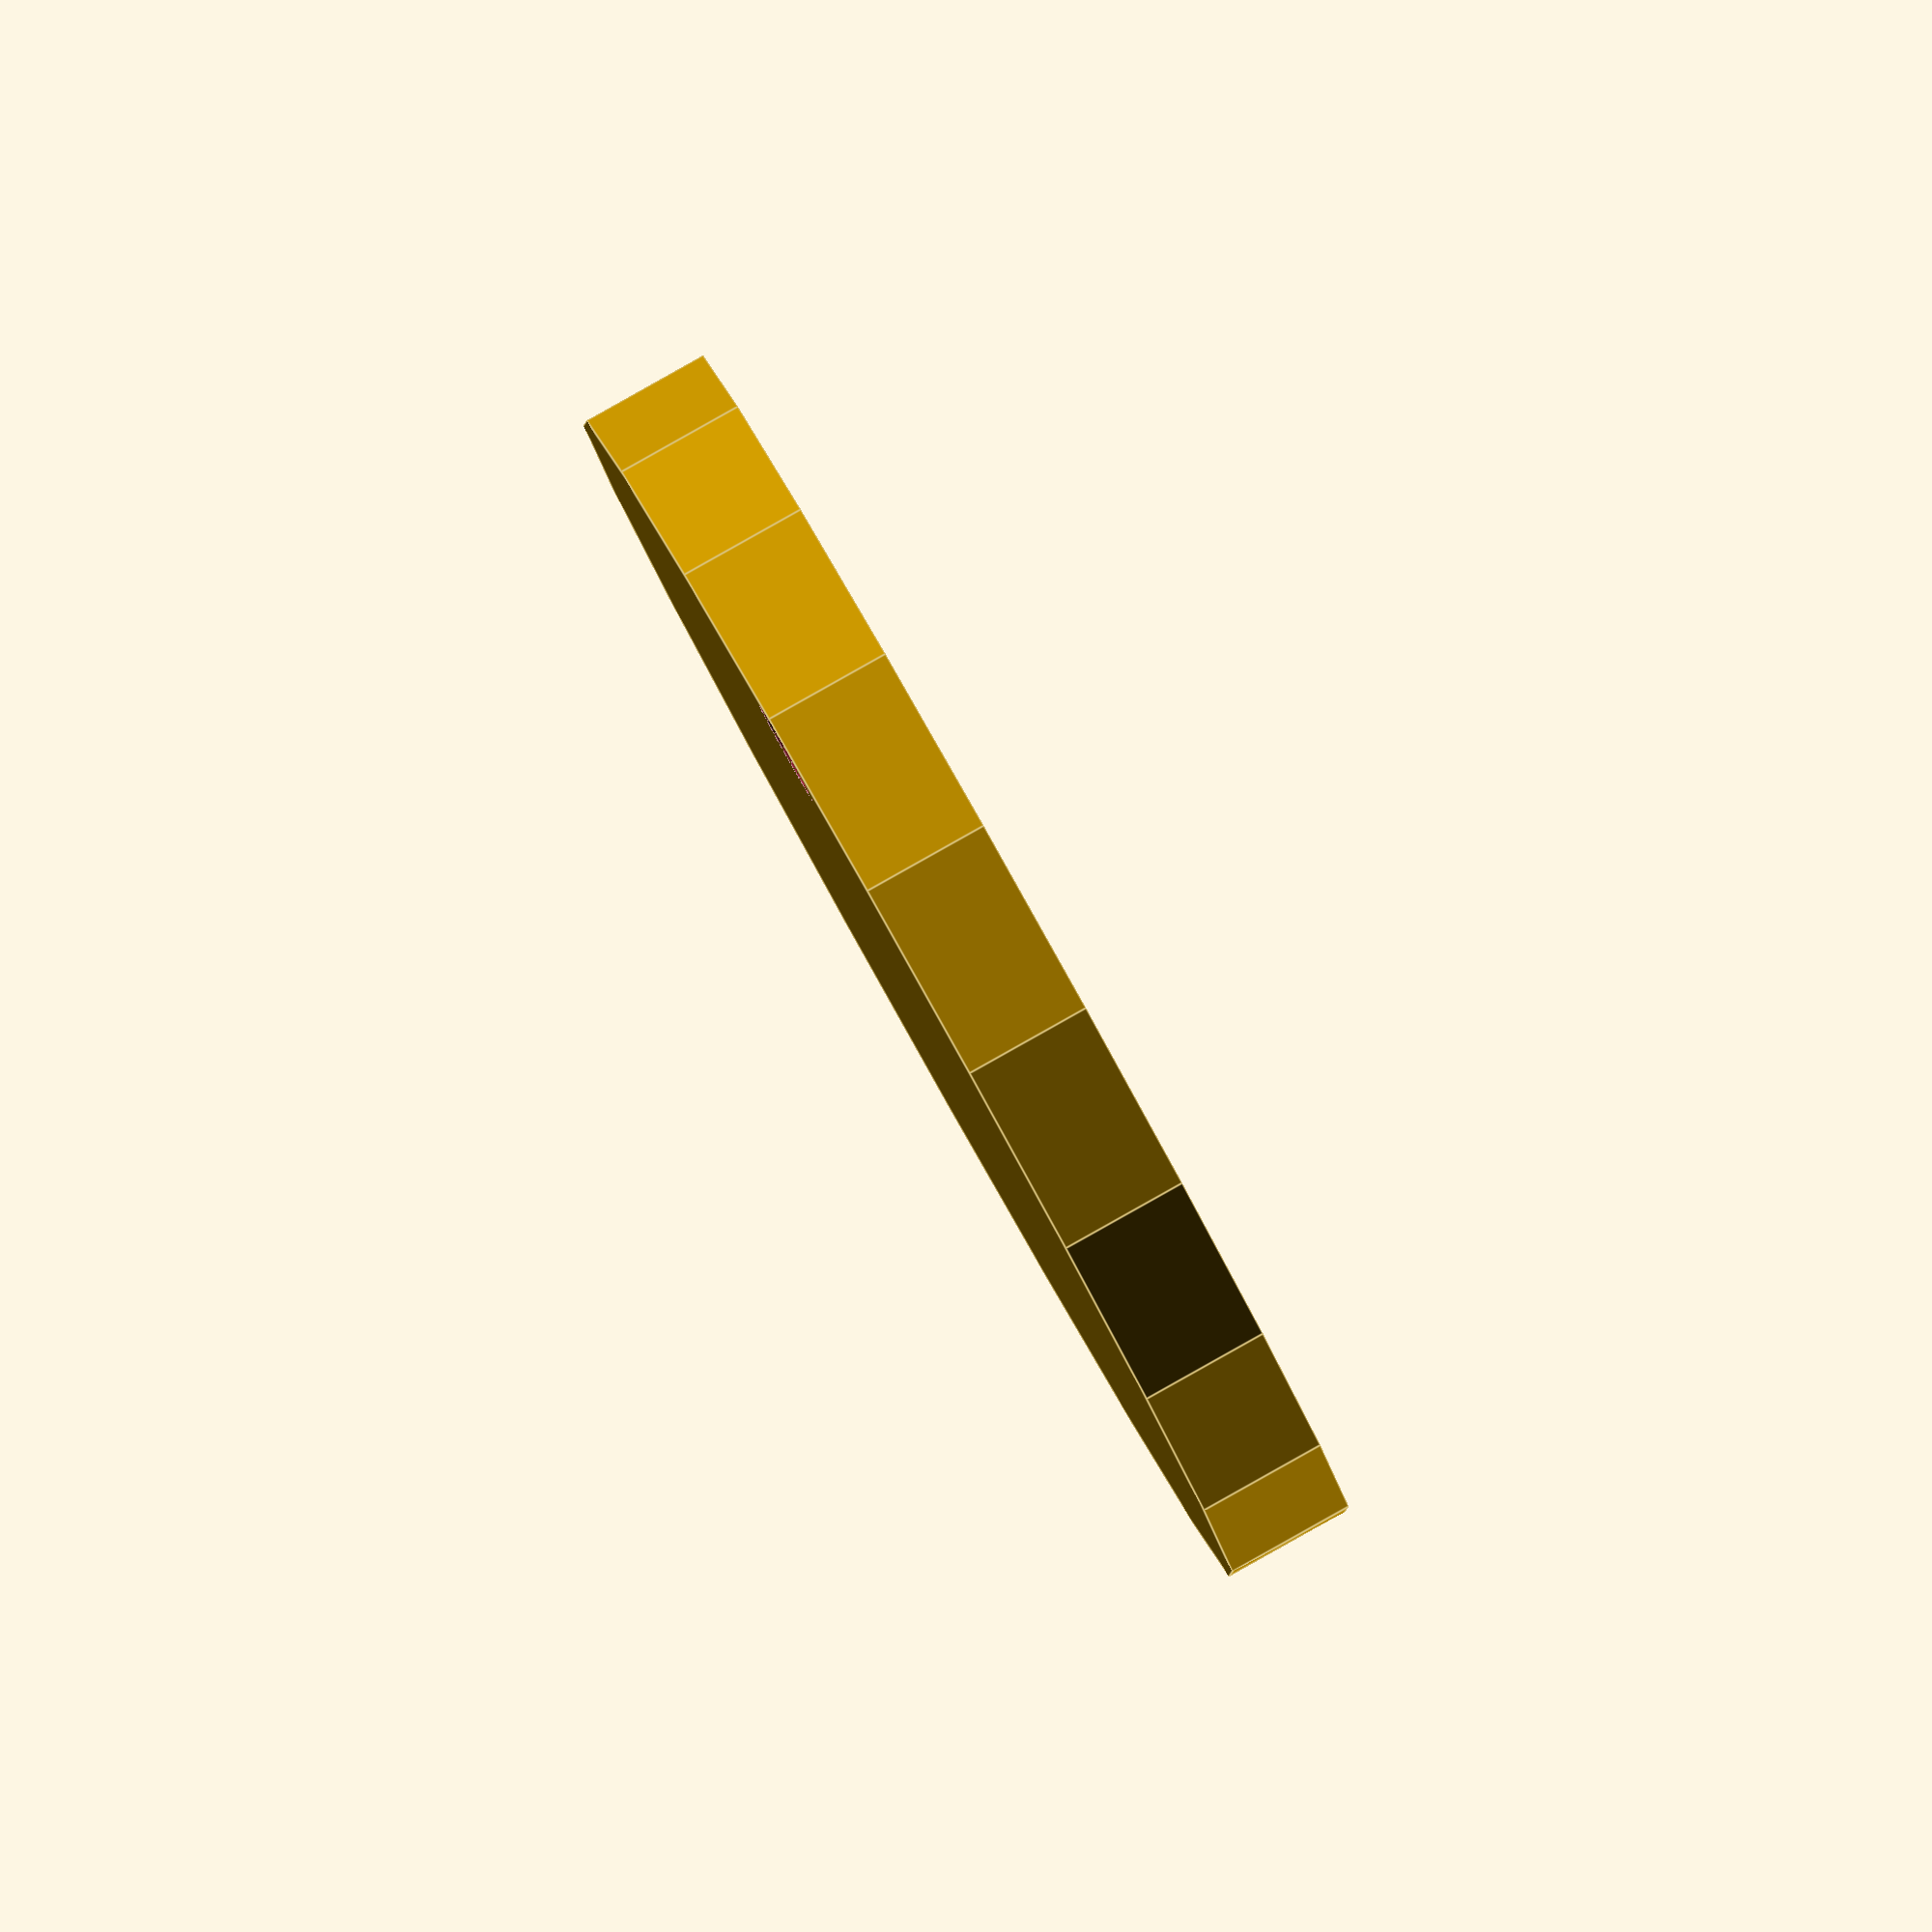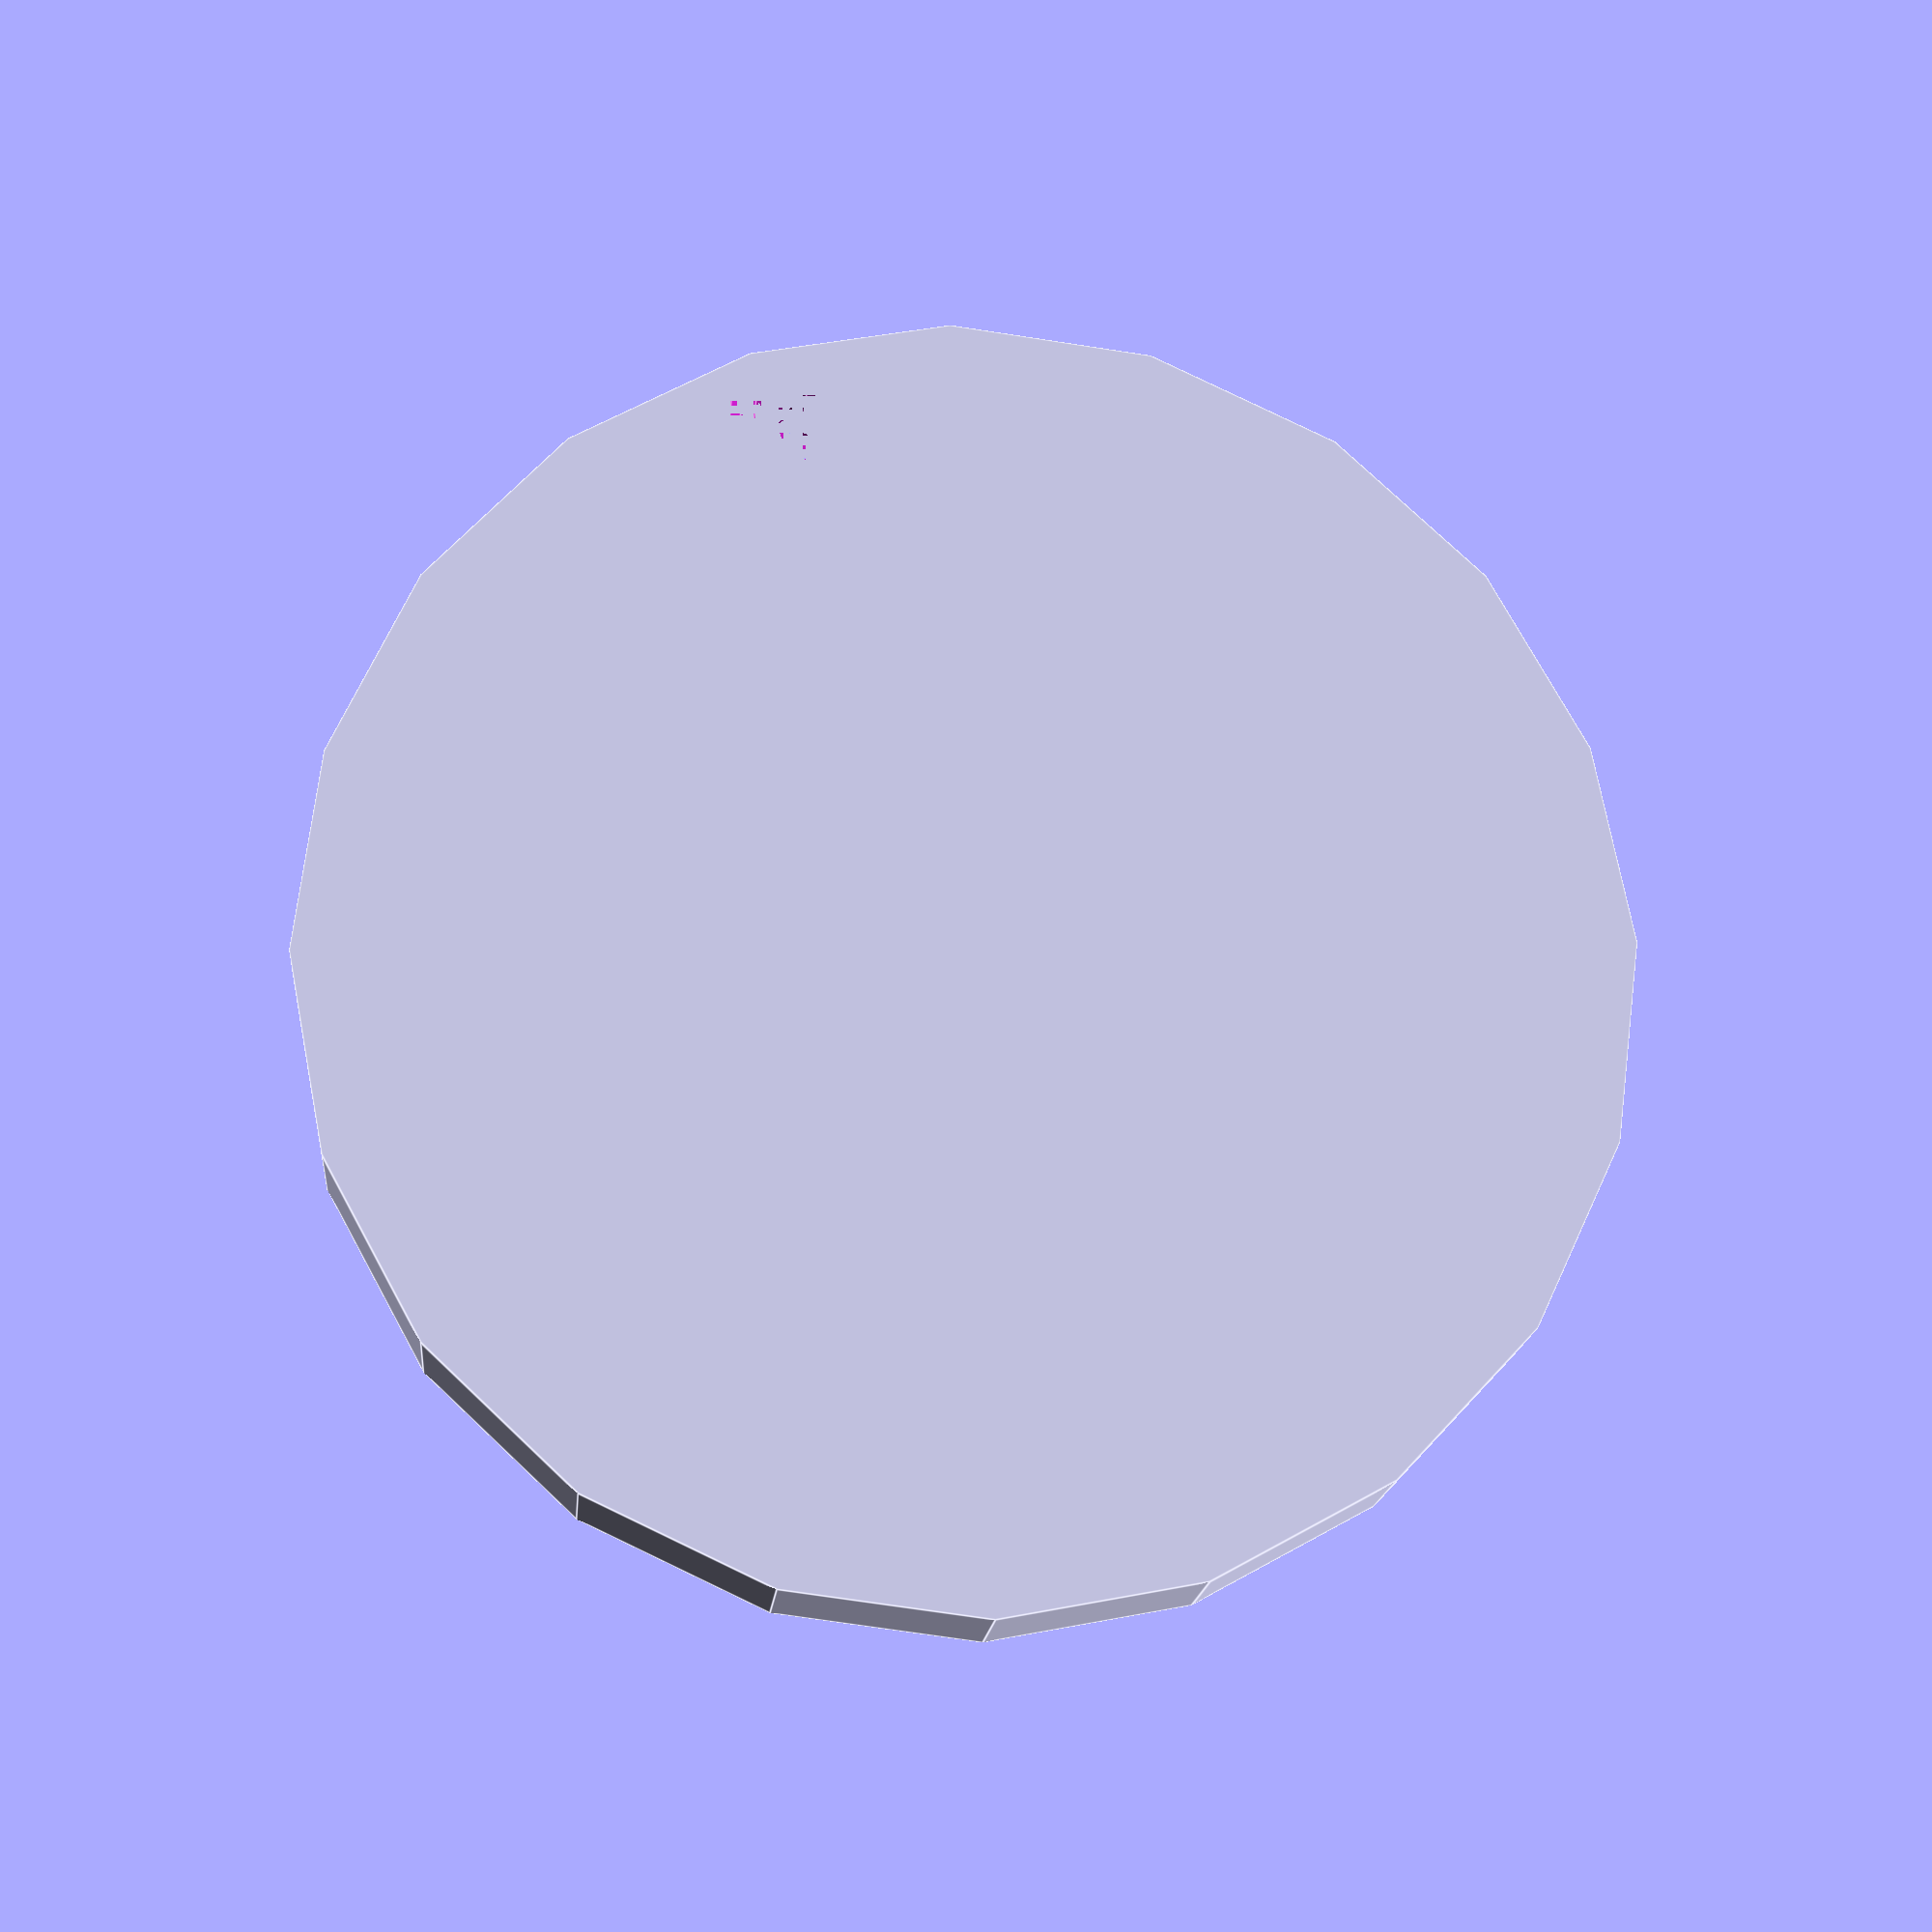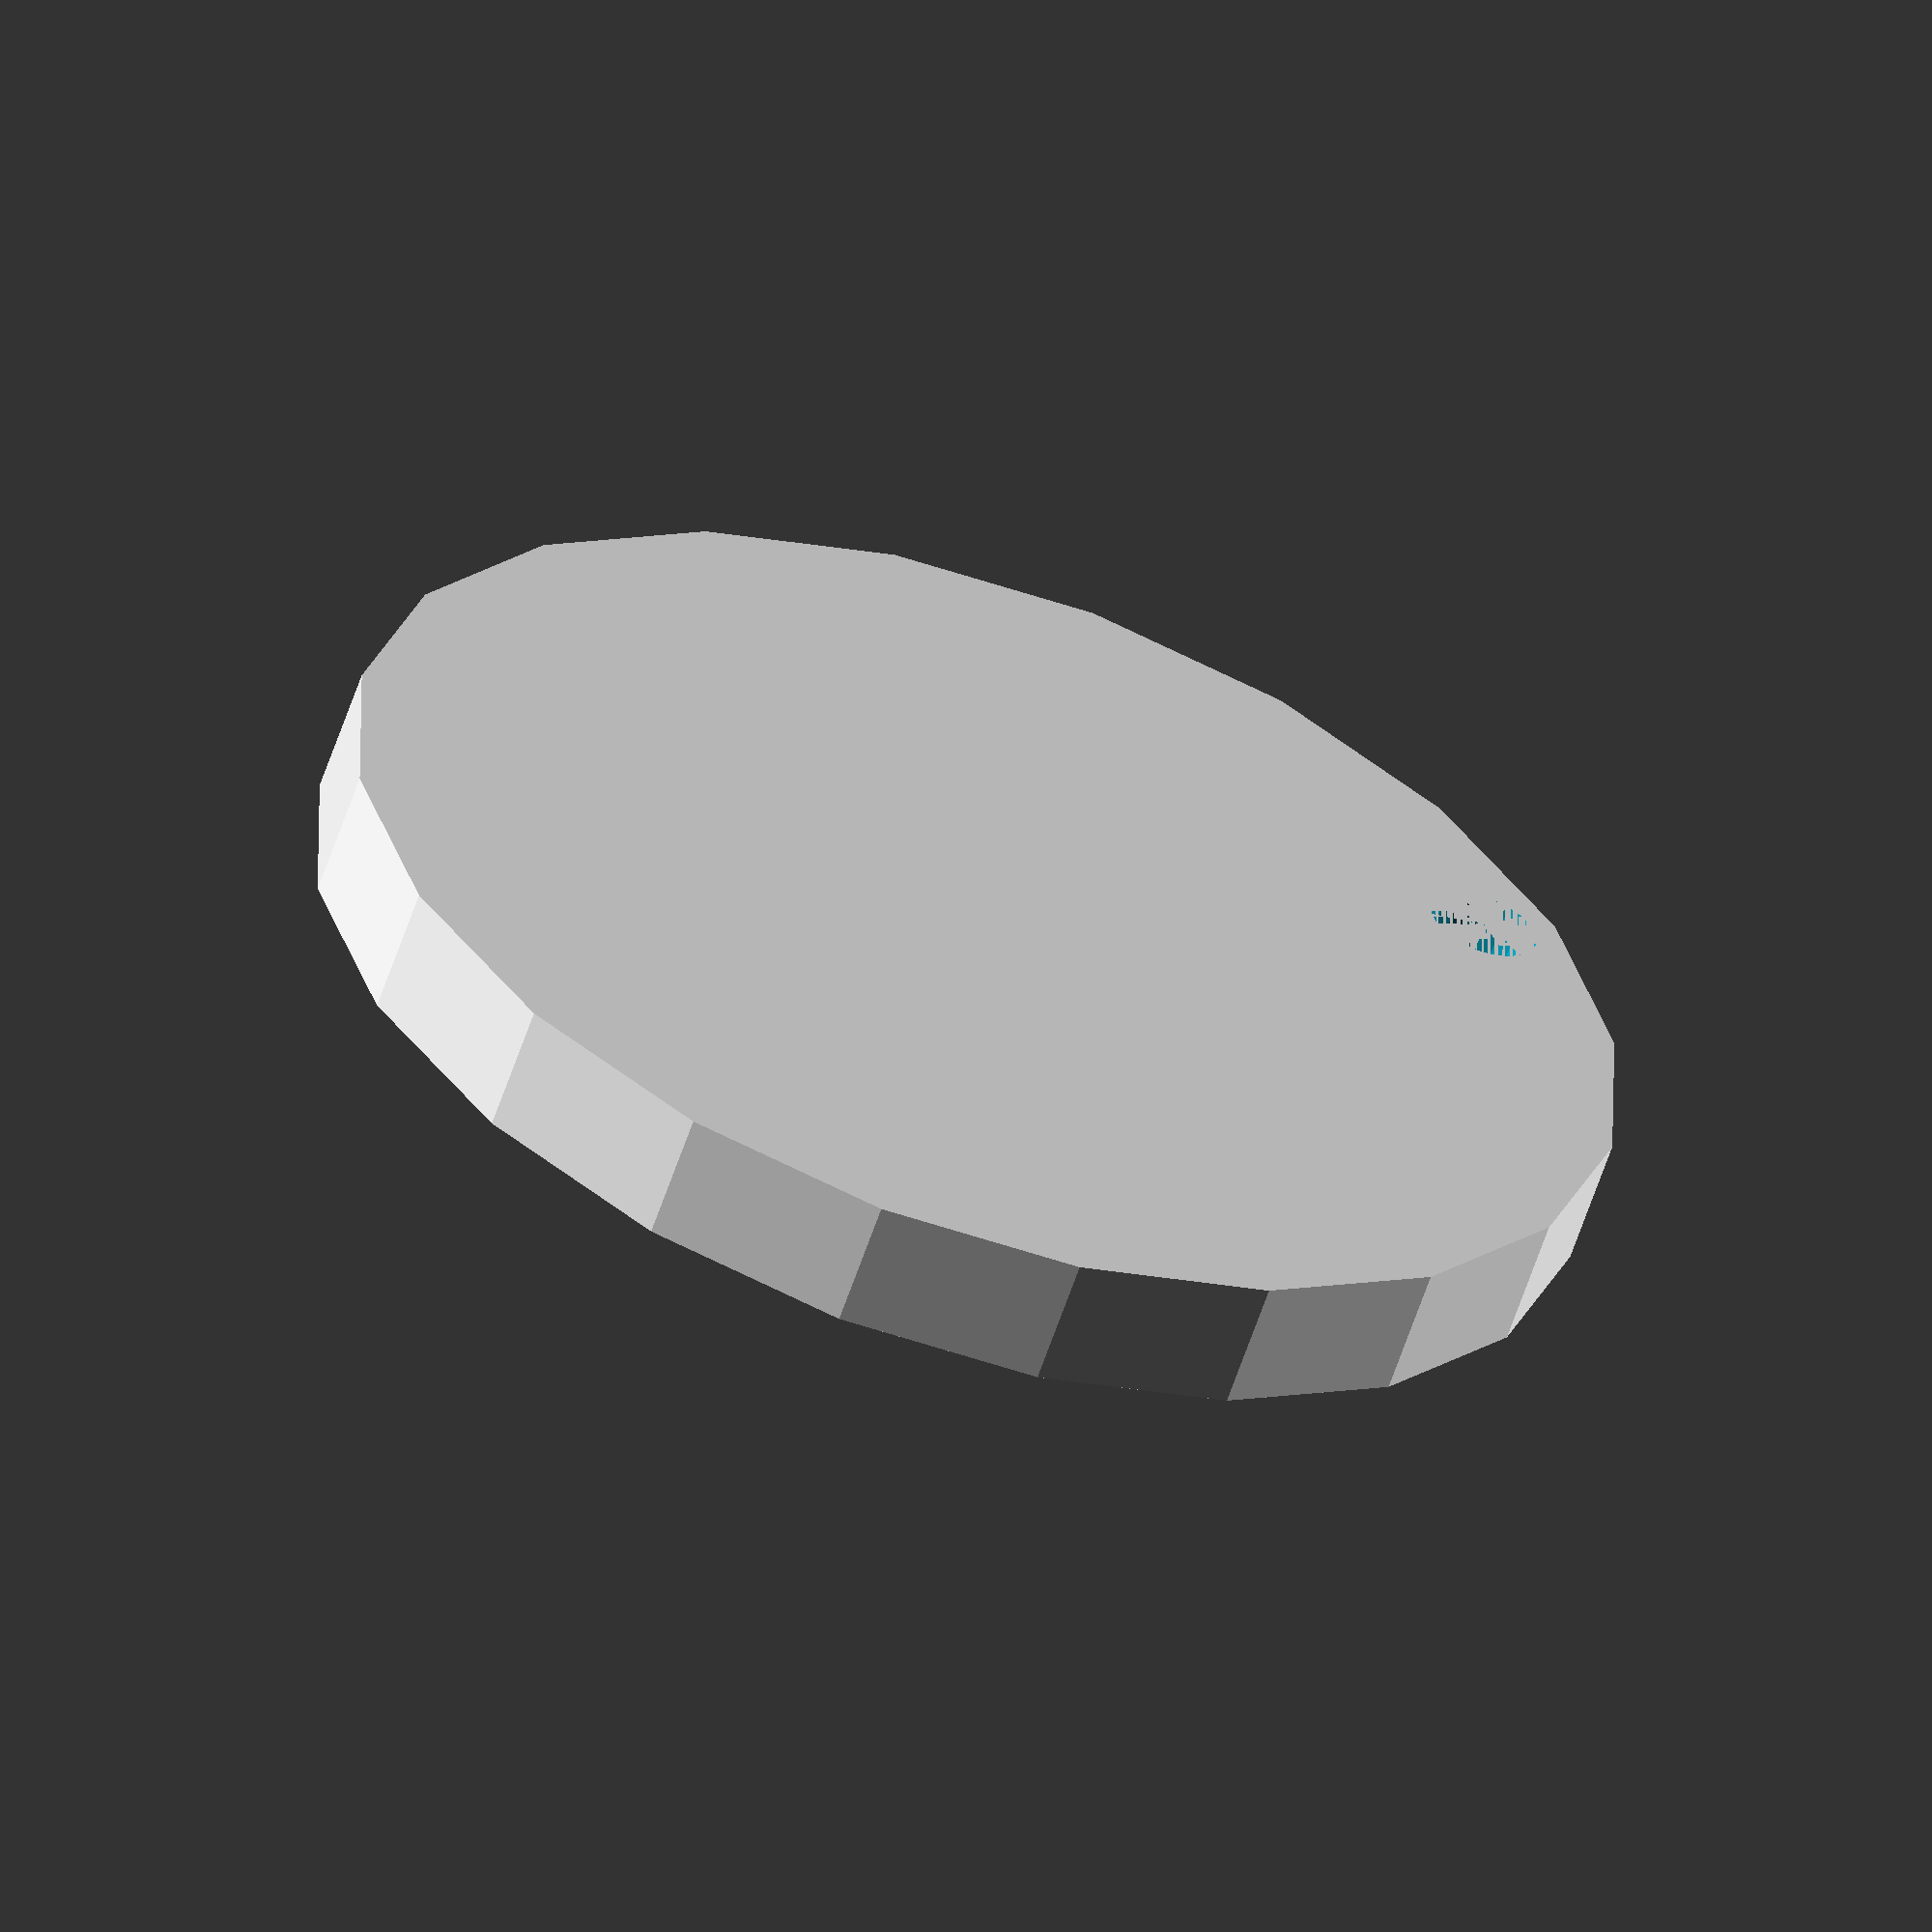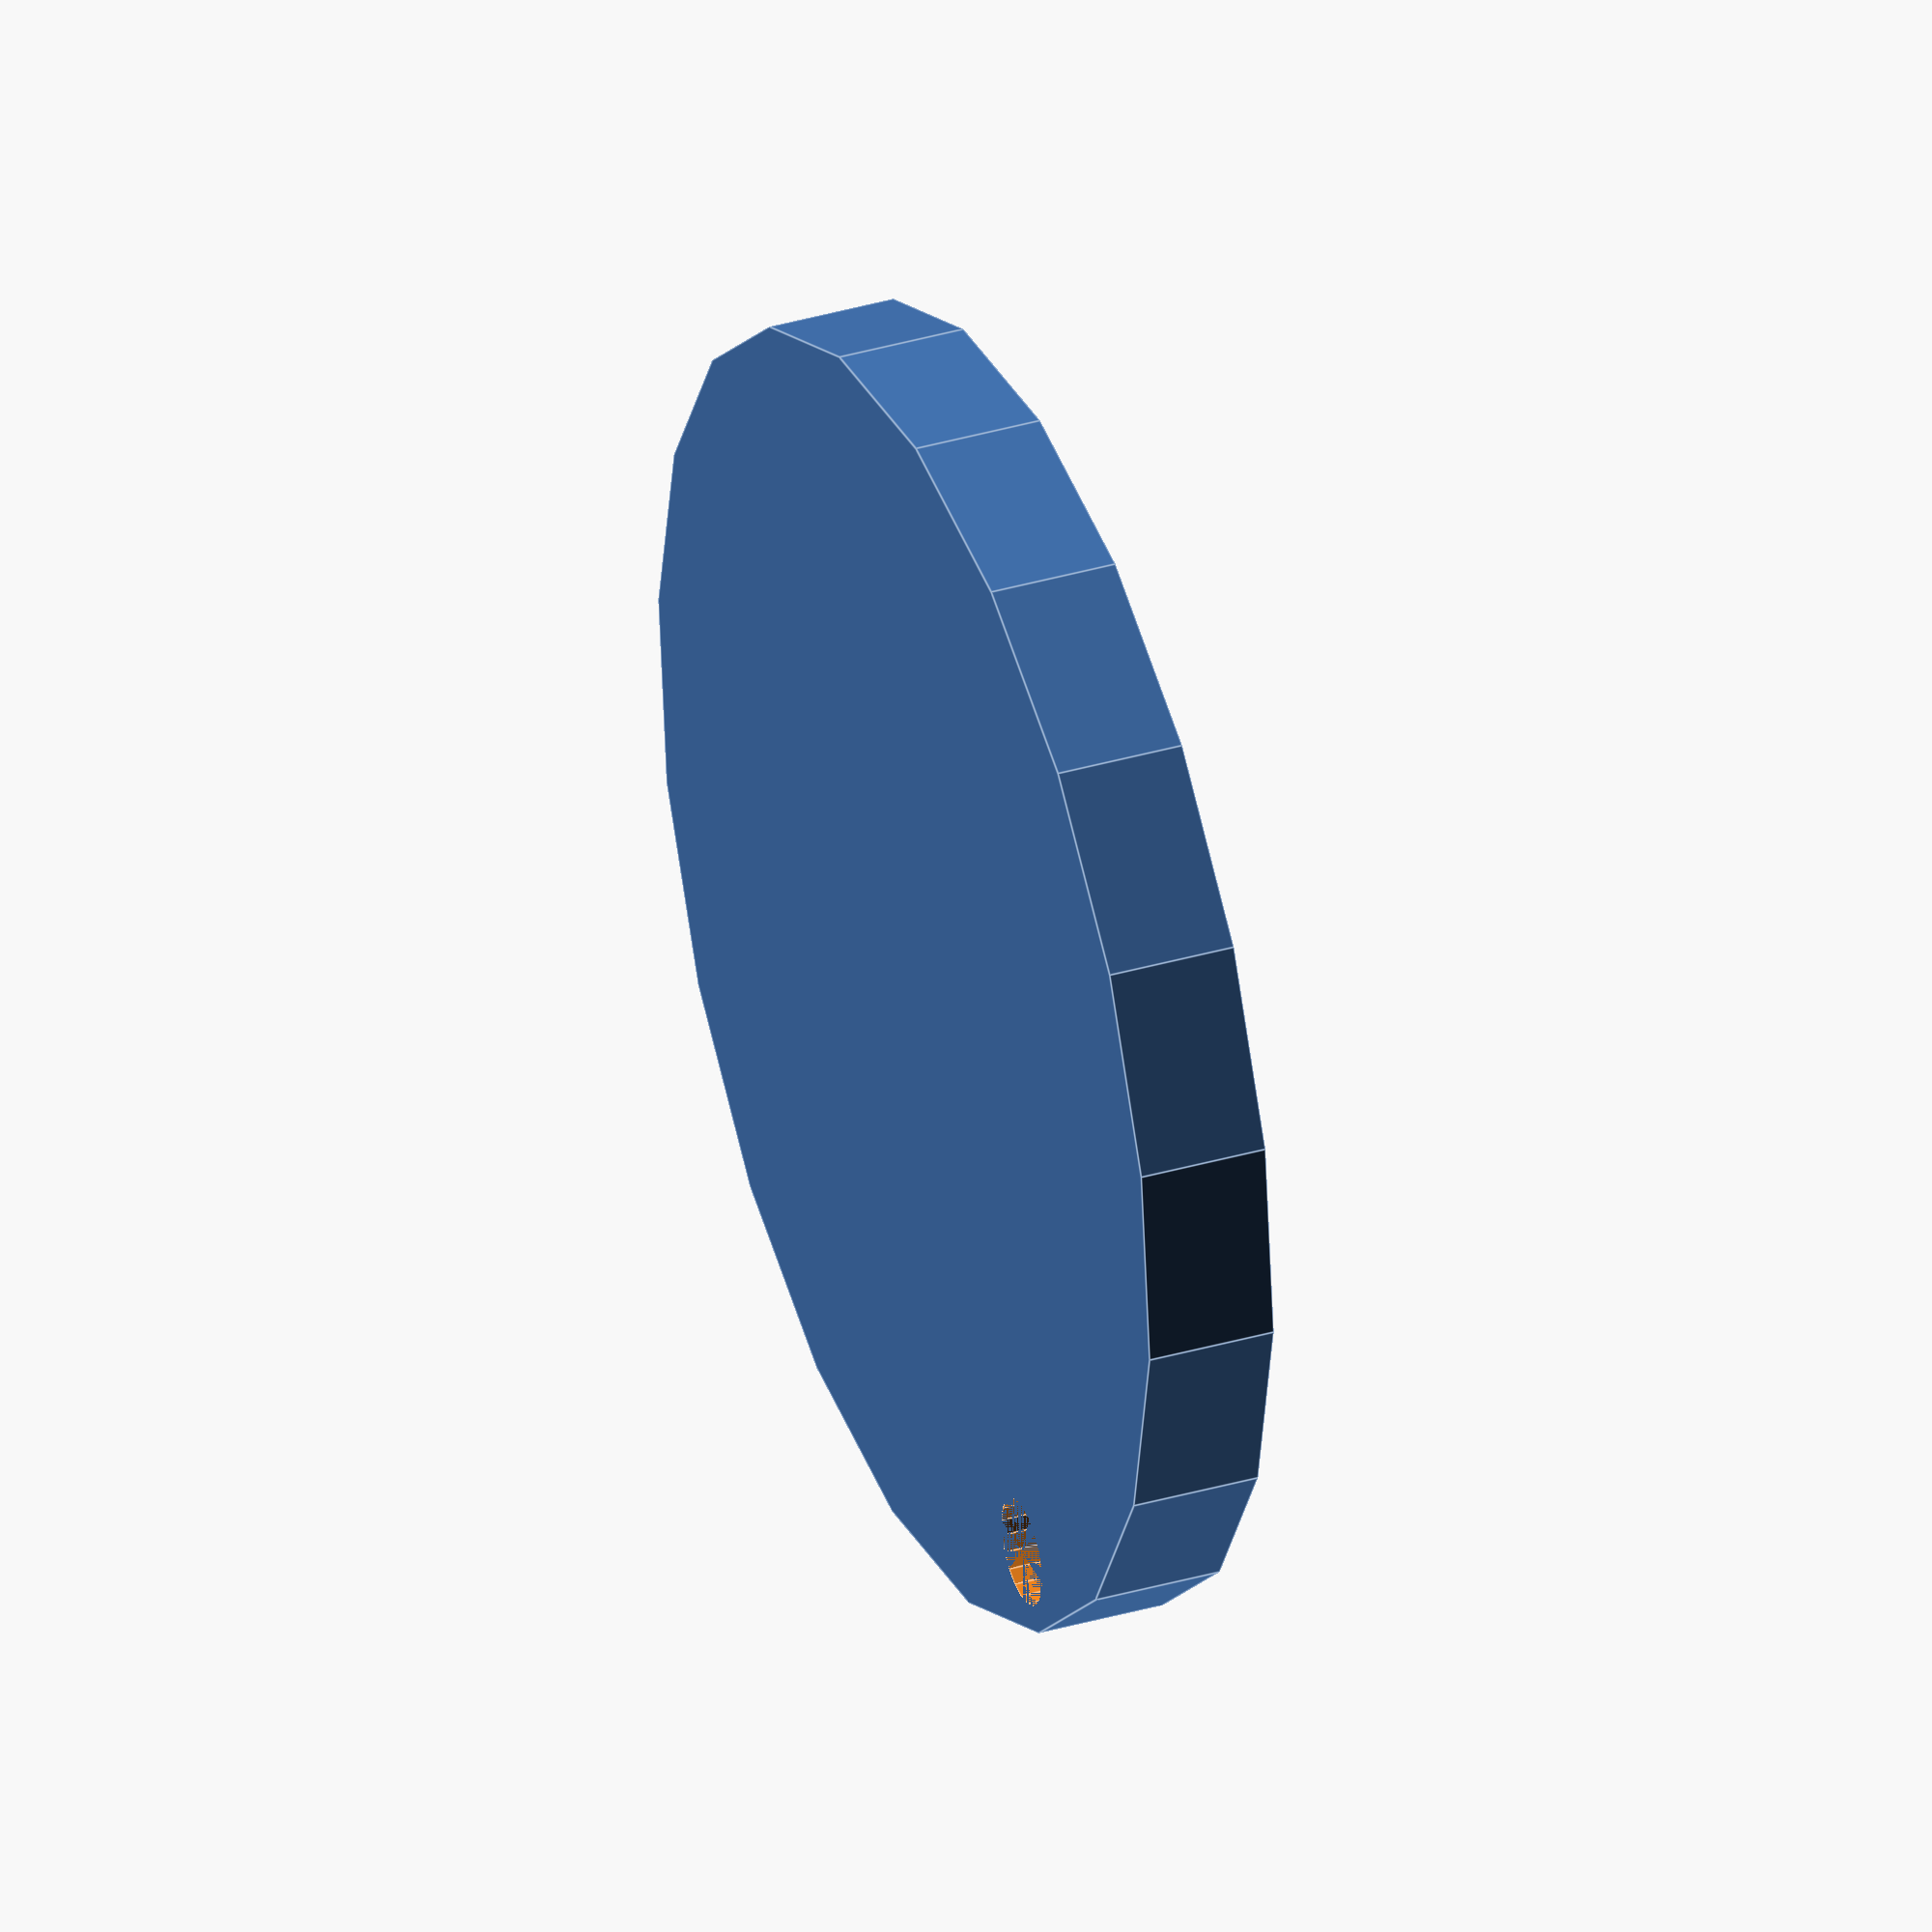
<openscad>
// coin dimensions
roundness=20;
coinHeight=3;
coinRadius=15;

// coin image
coinImage="Safenetwork.png";
imageSize=coinRadius*1.5;
imageHeight=coinHeight*1.5;

// pendant option
isPendant=true;

difference(){
    difference(){
        cylinder(h=coinHeight, r=coinRadius, center=false, $fn=roundness);
        resize([imageSize,imageSize,imageHeight])
            surface(file=coinImage, center=true, invert=false);
    }
    if(isPendant){
        translate([0,coinRadius*.875,0])
            cylinder(h=coinHeight, r=1.25, center=false, $fn=20);
    }
}
</openscad>
<views>
elev=273.1 azim=334.9 roll=60.7 proj=o view=edges
elev=17.2 azim=19.9 roll=175.0 proj=p view=edges
elev=240.1 azim=116.4 roll=18.4 proj=o view=wireframe
elev=325.3 azim=146.8 roll=68.4 proj=o view=edges
</views>
